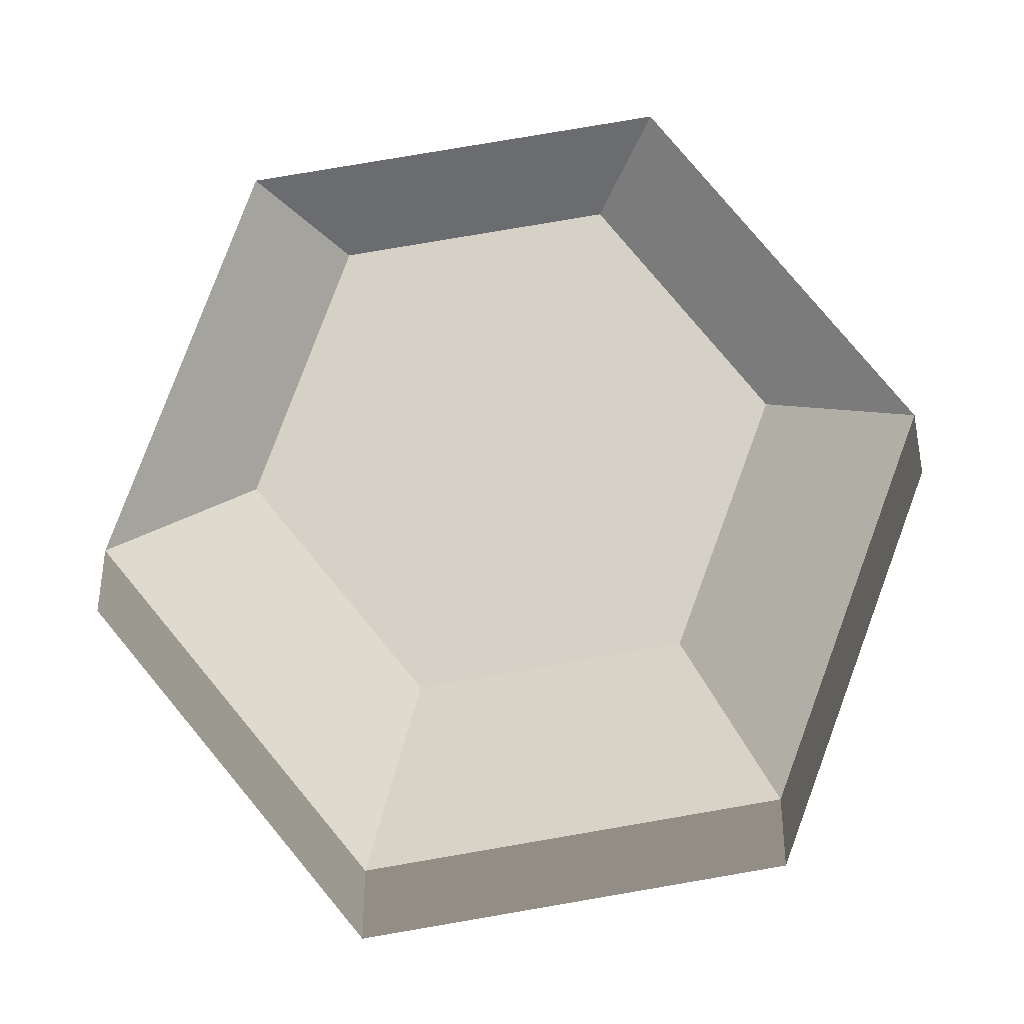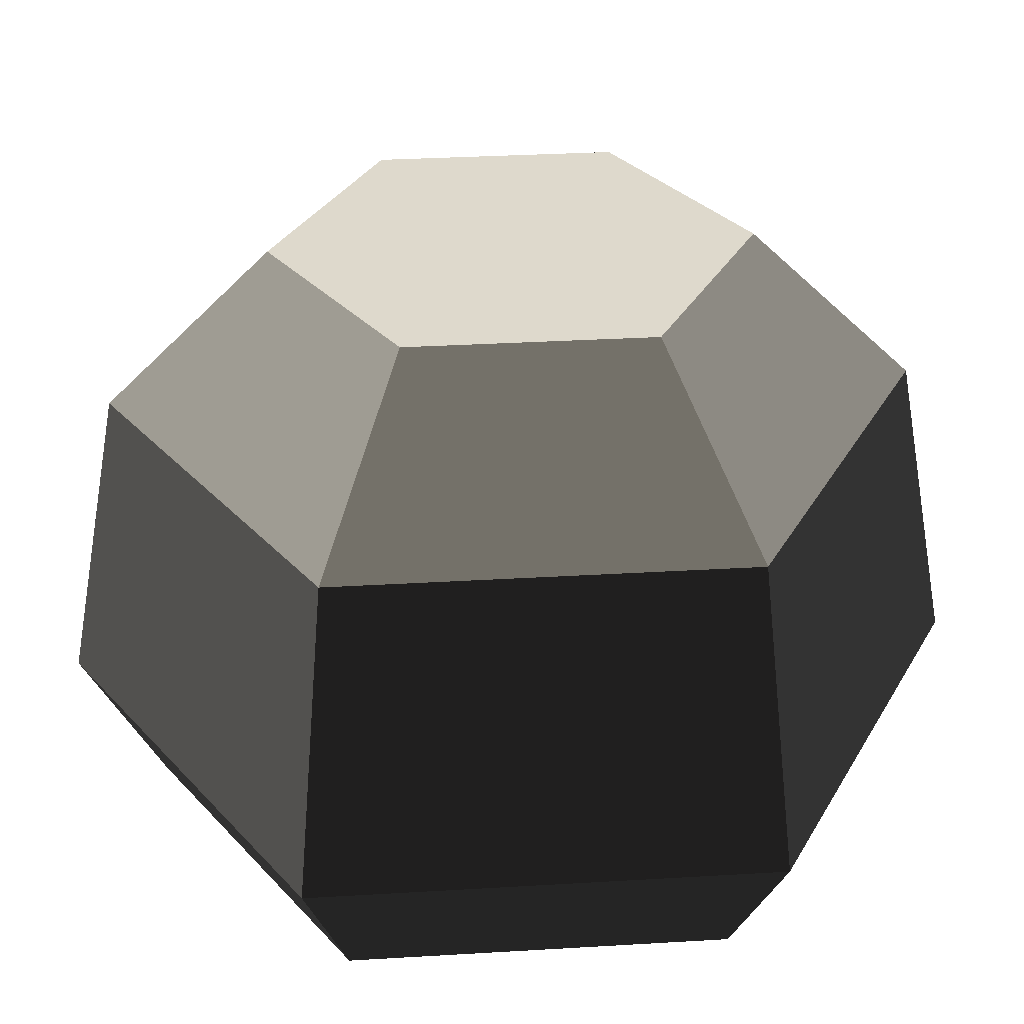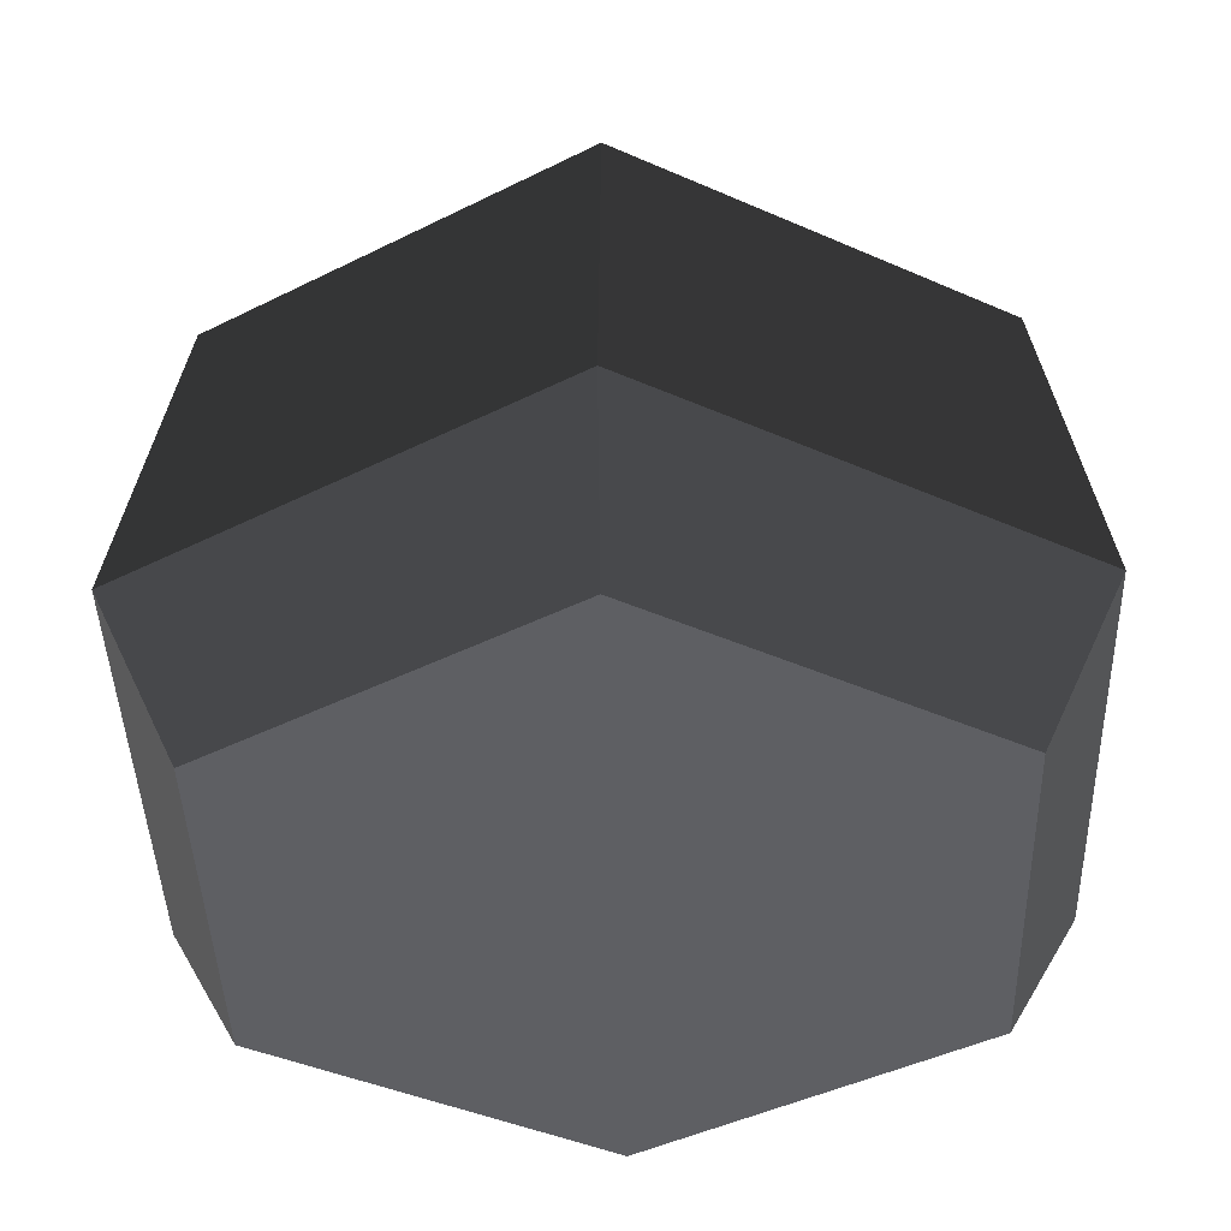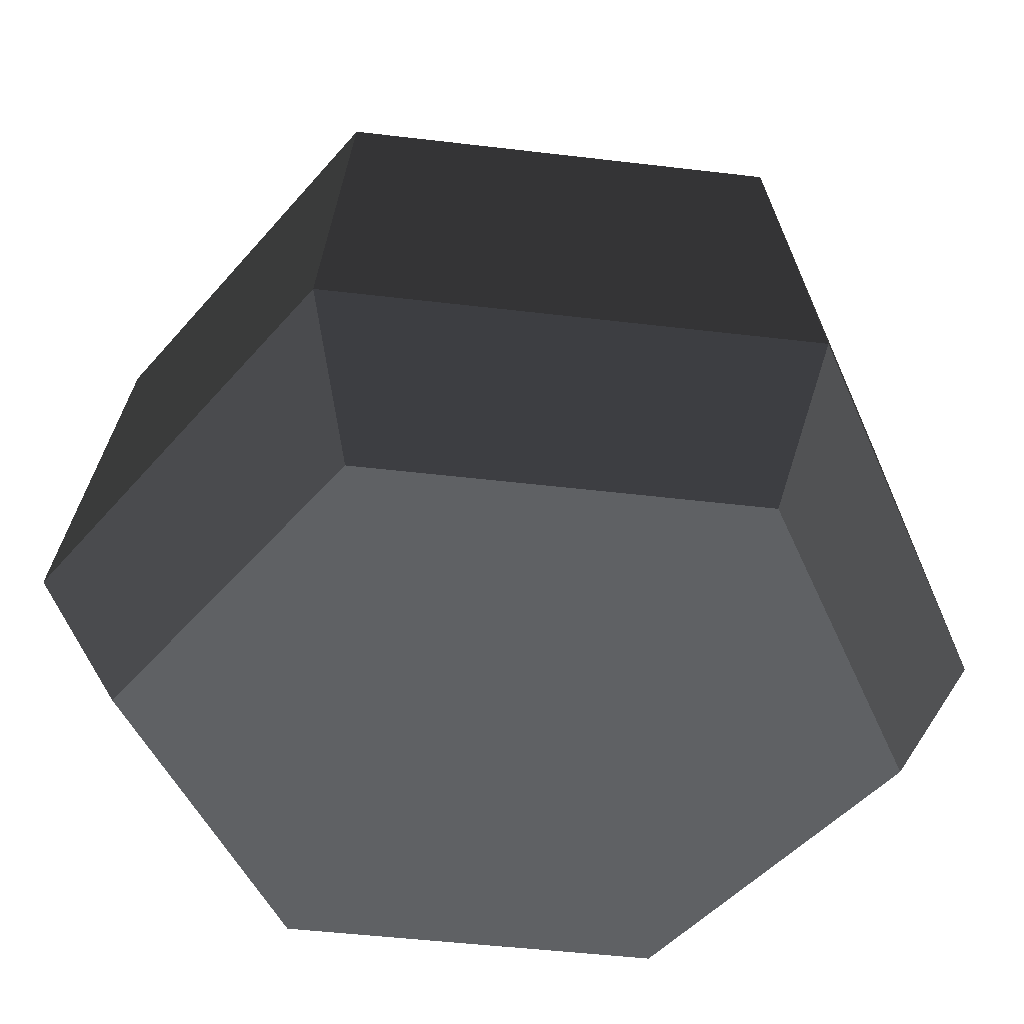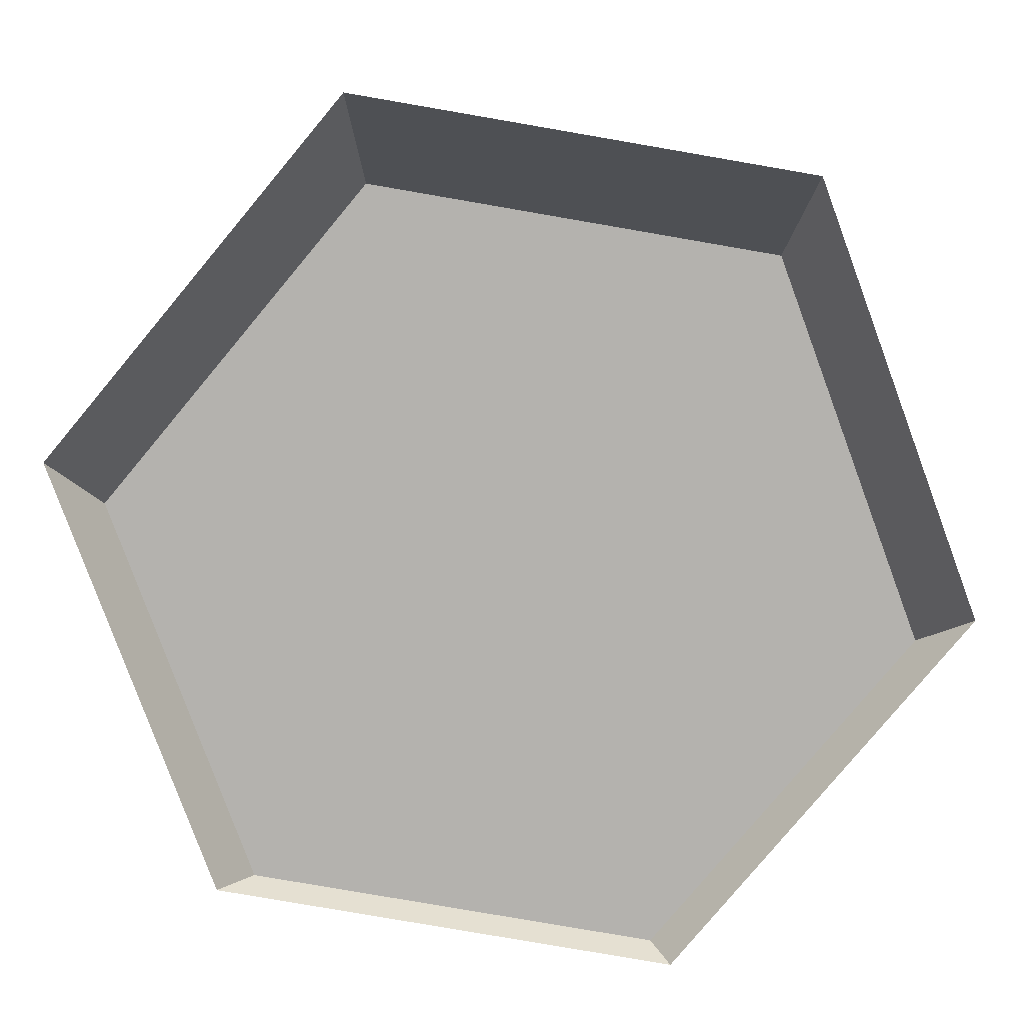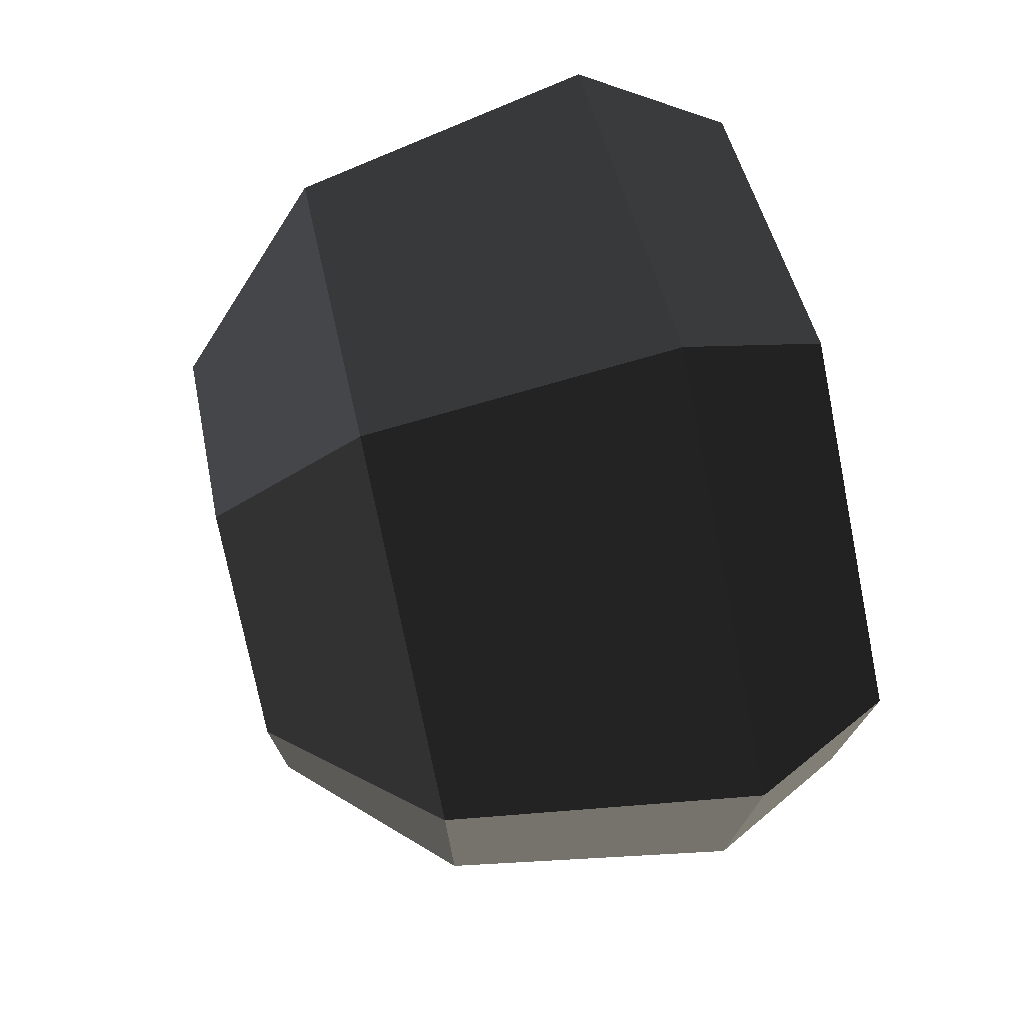
<metadata>
{"format":"obj","ext":"obj","renderer":"f3d","projection":"perspective","resolution":1024,"background":"white","views":[{"elev":78.8,"azim":-39.7,"up":"+Y"},{"elev":32.0,"azim":-94.8,"up":"+Y"},{"elev":-41.1,"azim":-178.4,"up":"+Y"},{"elev":-46.4,"azim":82.2,"up":"+Y"},{"elev":-79.7,"azim":20.2,"up":"+Y"},{"elev":75.0,"azim":-102.9,"up":"+Z"}]}
</metadata>
<code>
g stone_small9
v -0.9235 2.778 0.5332
v -0.9235 2.778 -0.5332
v 0 2.778 1.066
v 0 2.778 -1.066
v 0.9235 2.778 0.5332
v 0.9235 2.778 -0.5332
v 0 0 1.696
v -1.469 0 0.8479
v 0 0.6494 2.069
v -1.792 0.6494 1.034
v -1.792 0.6494 -1.034
v 0 0.6494 -2.069
v -1.565 2.057 -0.9037
v 0 2.057 -1.807
v 0 0 -1.696
v 1.469 0 -0.8479
v 1.792 0.6494 -1.034
v 0 2.057 1.807
v 1.565 2.057 0.9037
v 1.792 0.6494 1.034
v 1.469 0 0.8479
v 1.565 2.057 -0.9037
v -1.565 2.057 0.9037
v -1.469 0 -0.8479
f 2 1 3
f 3 4 2
f 3 5 4
f 5 6 4
f 8 7 9
f 9 10 8
f 12 11 13
f 13 14 12
f 16 15 12
f 12 17 16
f 3 18 19
f 19 5 3
f 14 13 2
f 2 4 14
f 17 20 21
f 21 16 17
f 17 12 14
f 14 22 17
f 19 20 17
f 17 22 19
f 22 14 4
f 4 6 22
f 10 9 18
f 18 23 10
f 1 23 18
f 18 3 1
f 5 19 22
f 22 6 5
f 8 24 15
f 15 7 8
f 15 16 7
f 16 21 7
f 8 10 11
f 11 24 8
f 13 23 1
f 1 2 13
f 7 21 20
f 20 9 7
f 9 20 19
f 19 18 9
f 15 24 11
f 11 12 15
f 11 10 23
f 23 13 11

</code>
